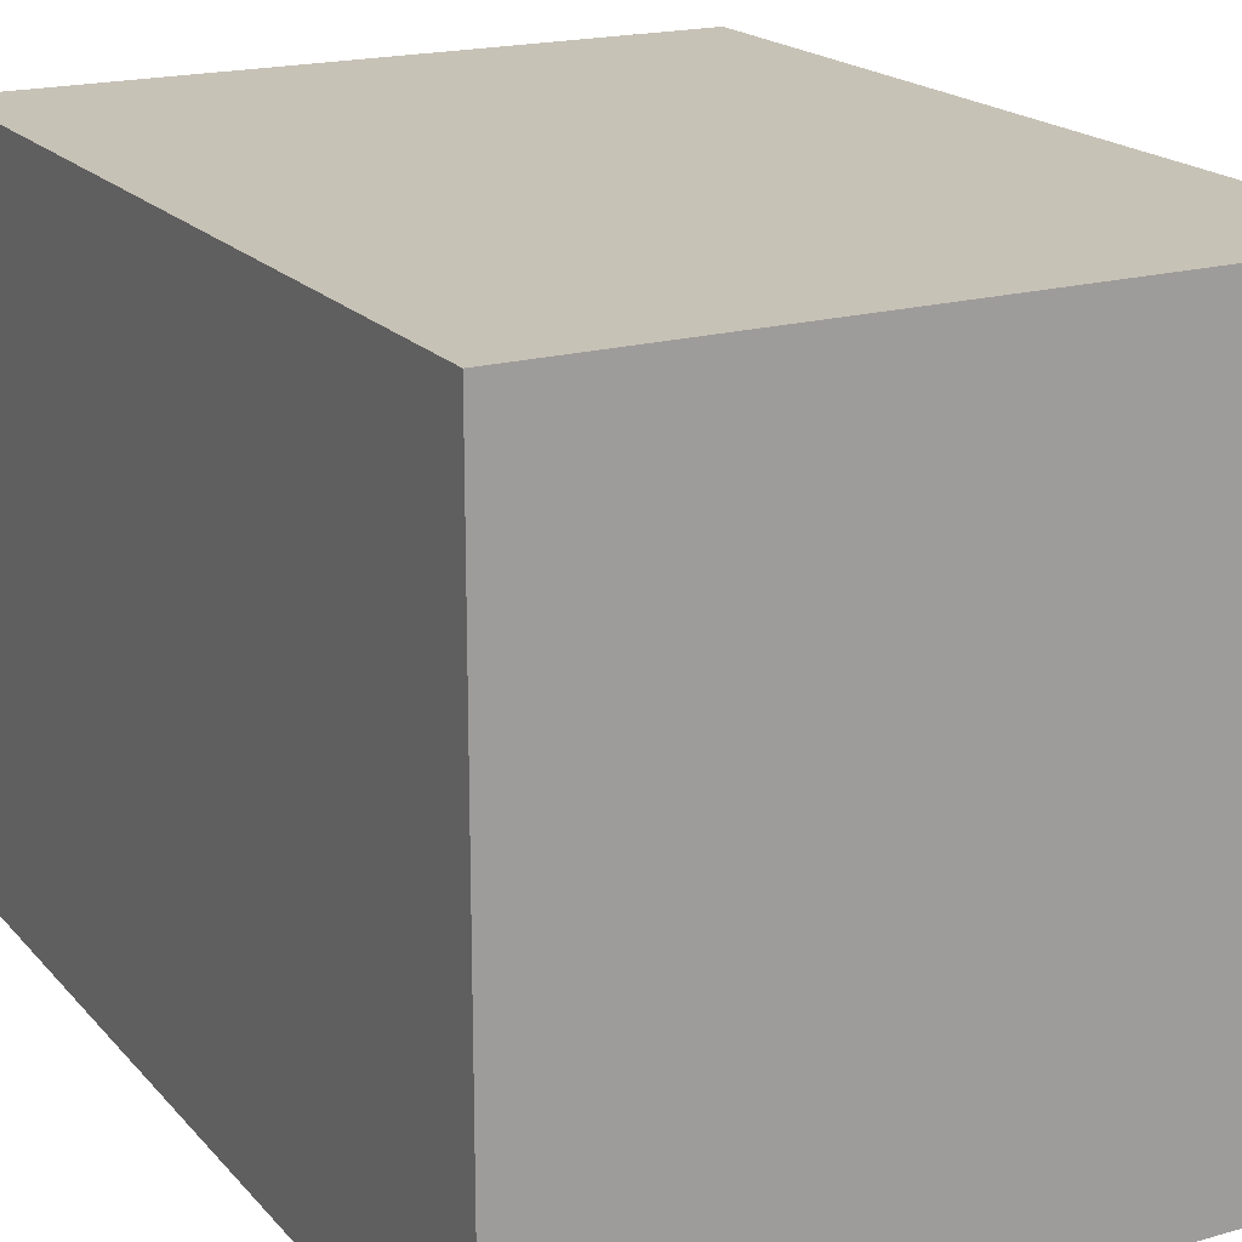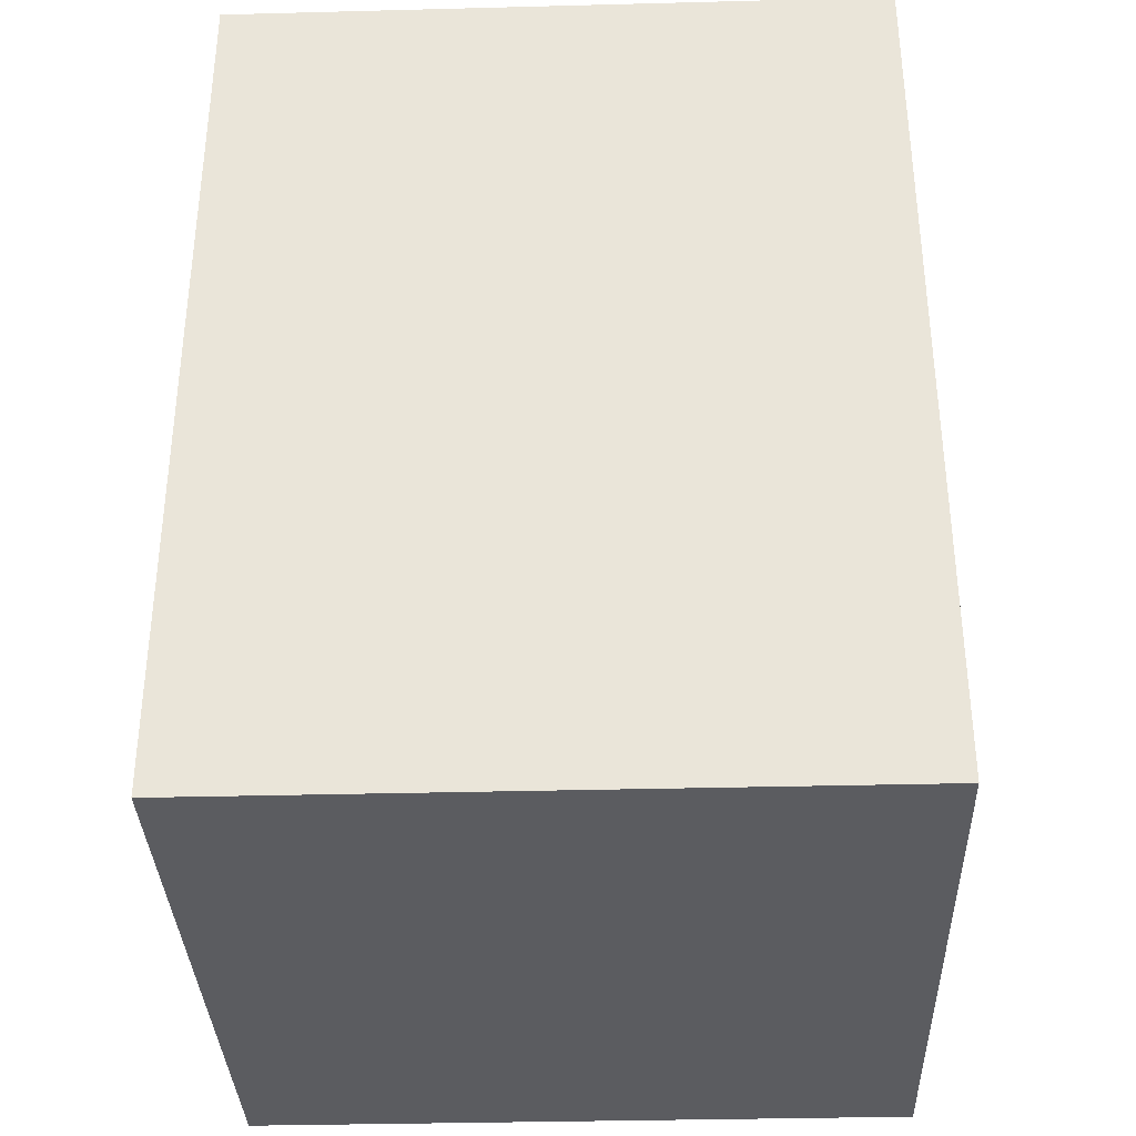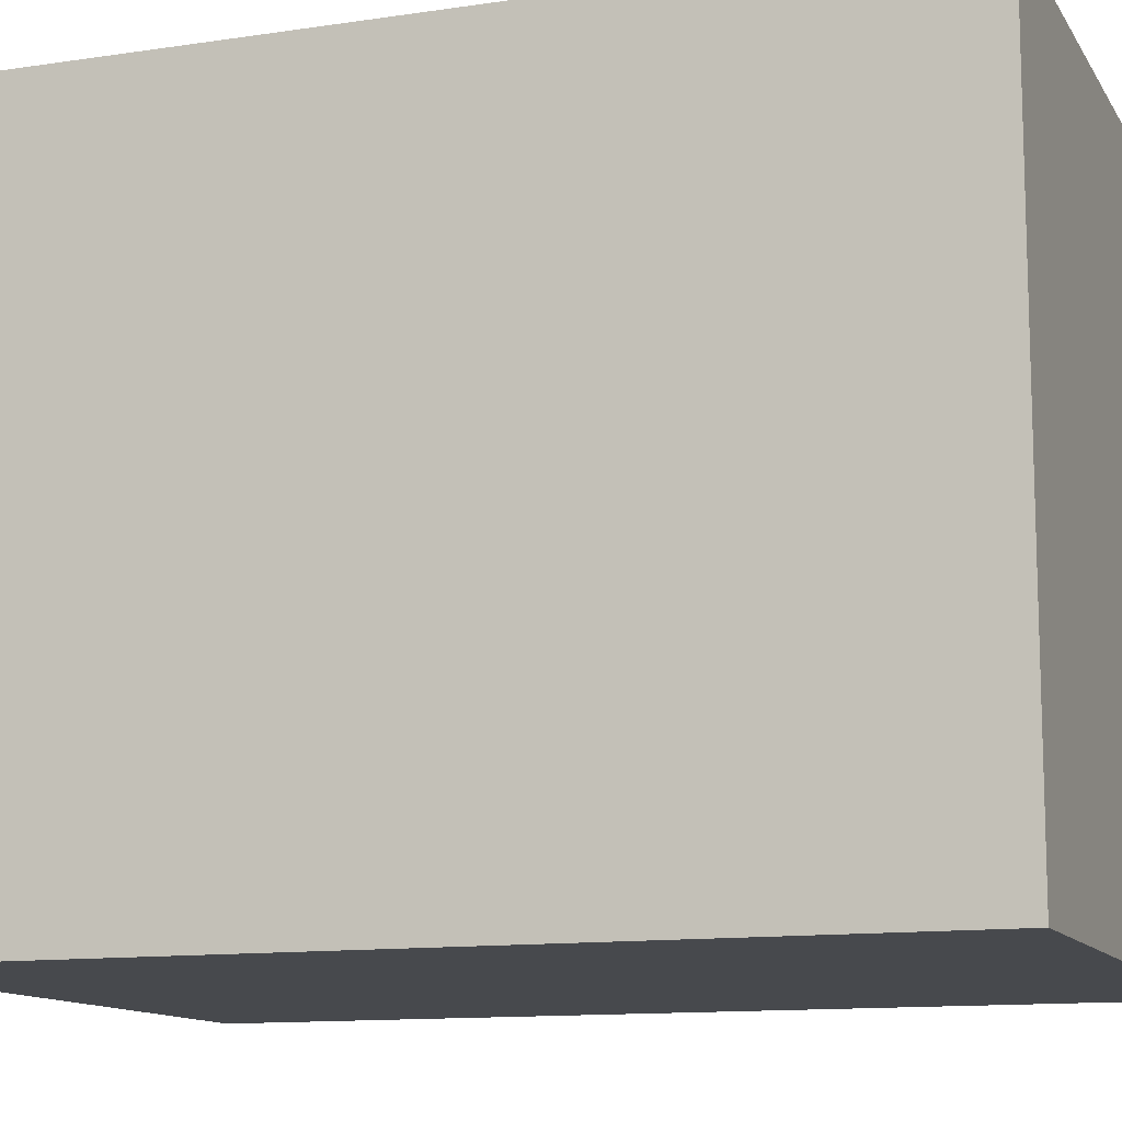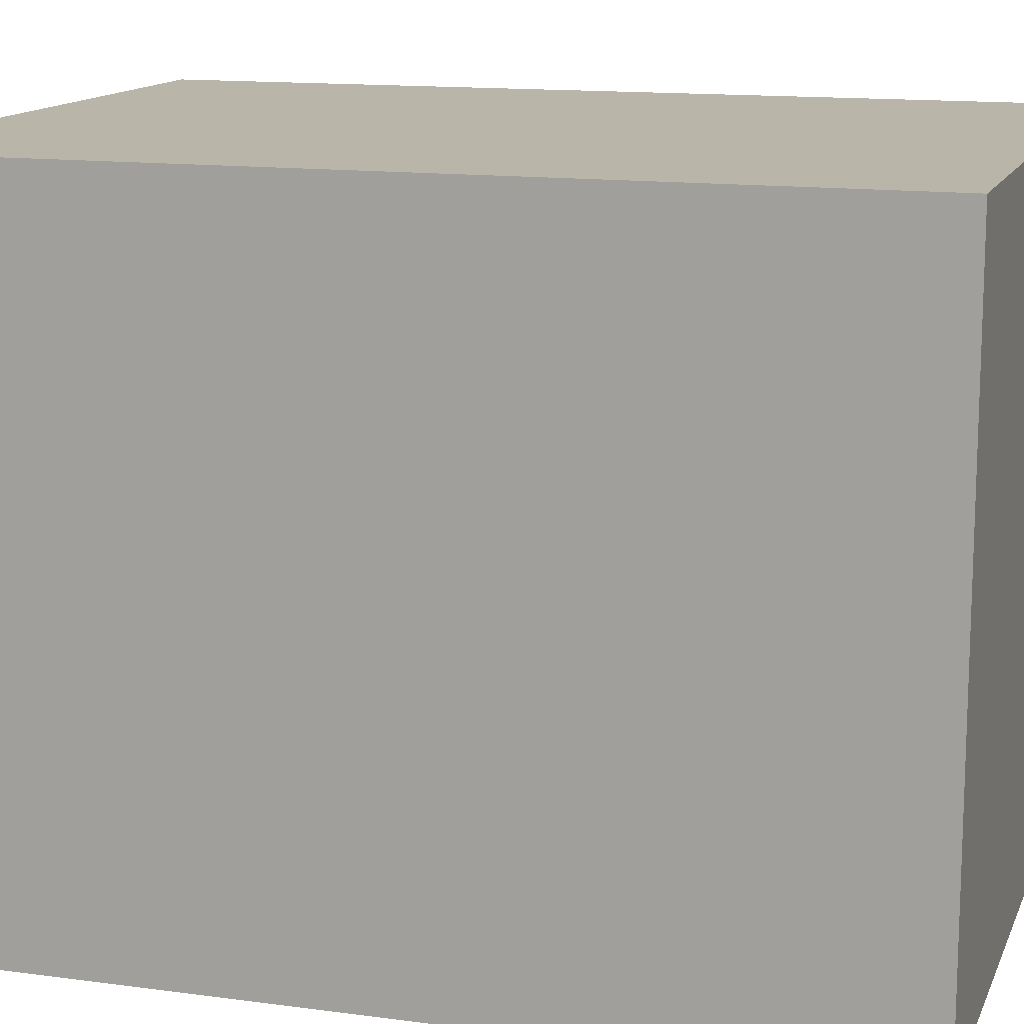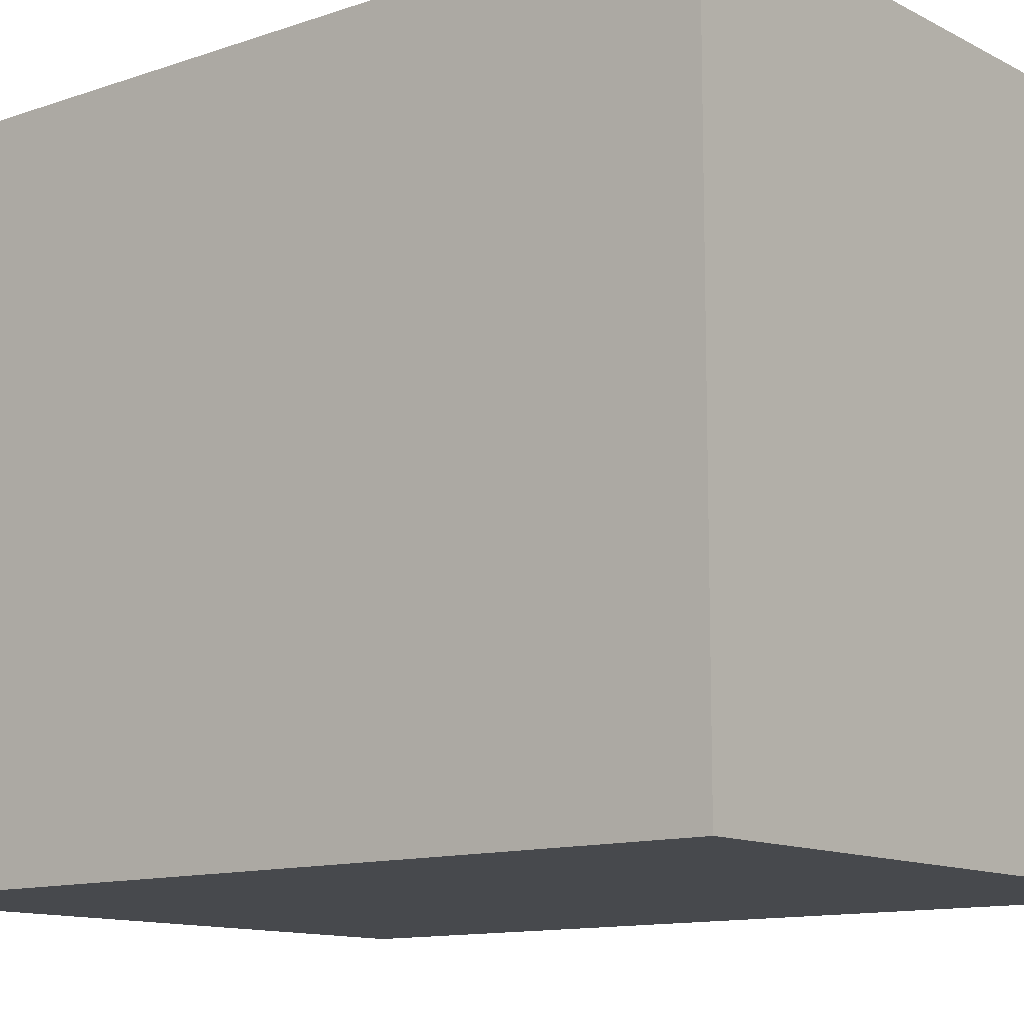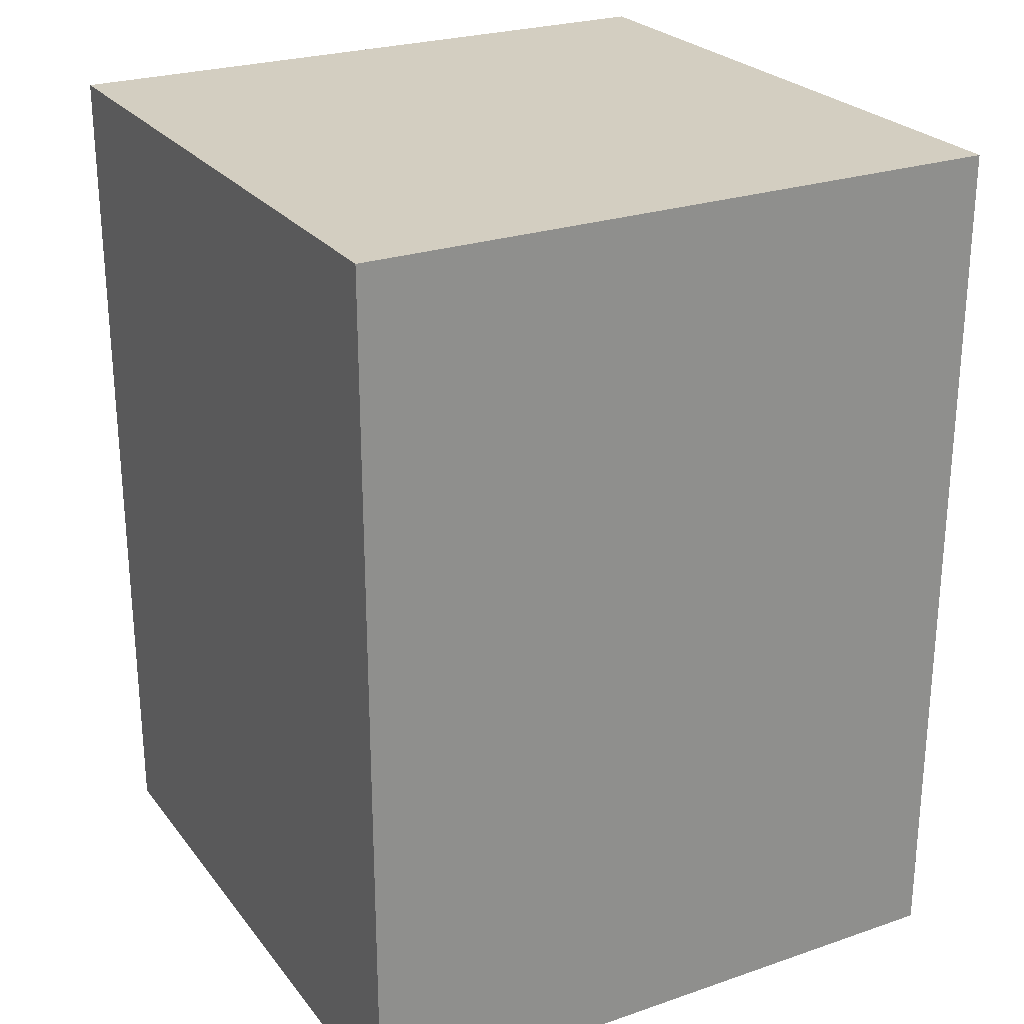
<metadata>
{"format":"obj","ext":"obj","renderer":"f3d","projection":"perspective","resolution":1024,"background":"white","views":[{"elev":19.1,"azim":-28.1,"up":"+Z"},{"elev":-34.8,"azim":2.0,"up":"+Y"},{"elev":-12.0,"azim":109.8,"up":"+Z"},{"elev":13.5,"azim":107.0,"up":"+Z"},{"elev":-12.0,"azim":-50.7,"up":"+Z"},{"elev":25.3,"azim":-28.8,"up":"+Y"}]}
</metadata>
<code>
o cube
v 0.1875 0.25 0.1875
v 0.1875 0.25 -0.1875
v 0.1875 -0.25 0.1875
v 0.1875 -0.25 -0.1875
v -0.1875 0.25 -0.1875
v -0.1875 0.25 0.1875
v -0.1875 -0.25 -0.1875
v -0.1875 -0.25 0.1875
f 4 7 5 2
f 3 4 2 1
f 8 3 1 6
f 7 8 6 5
f 6 1 2 5
f 7 4 3 8

</code>
